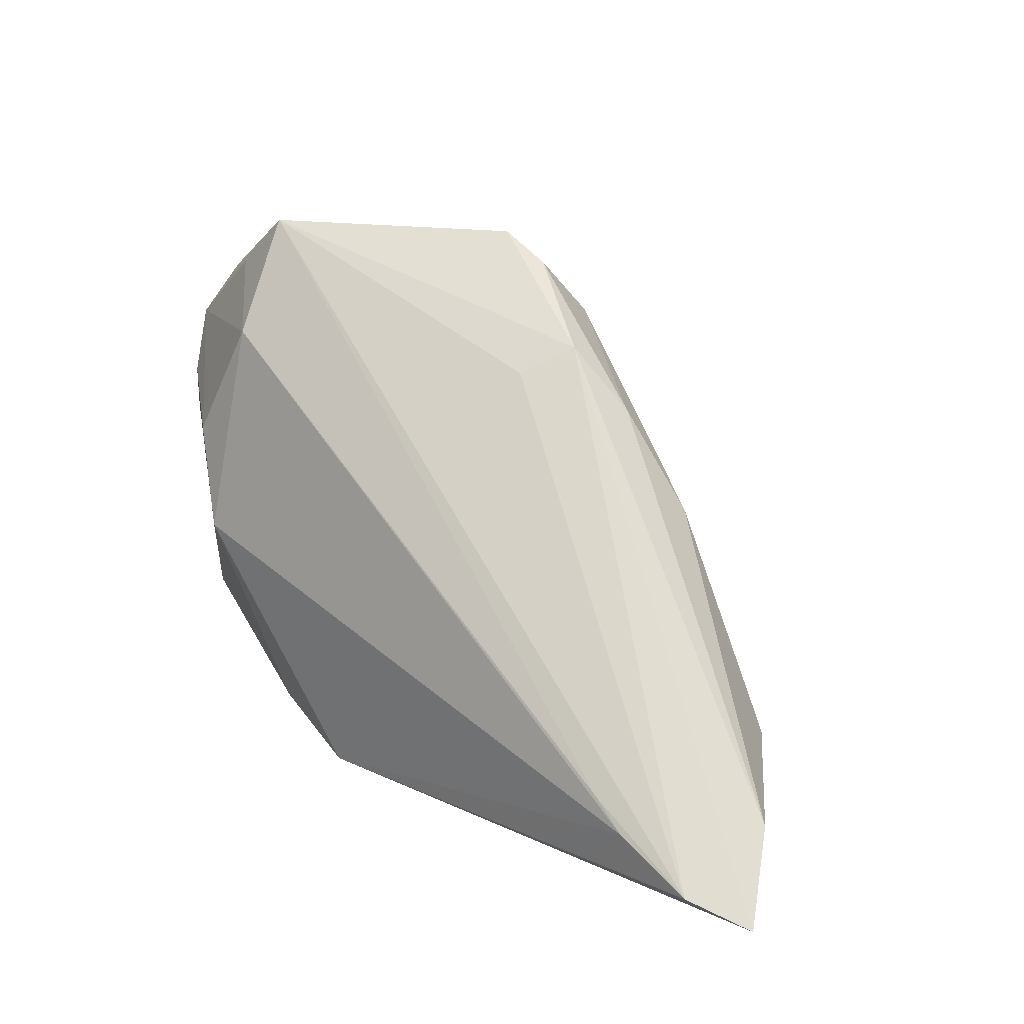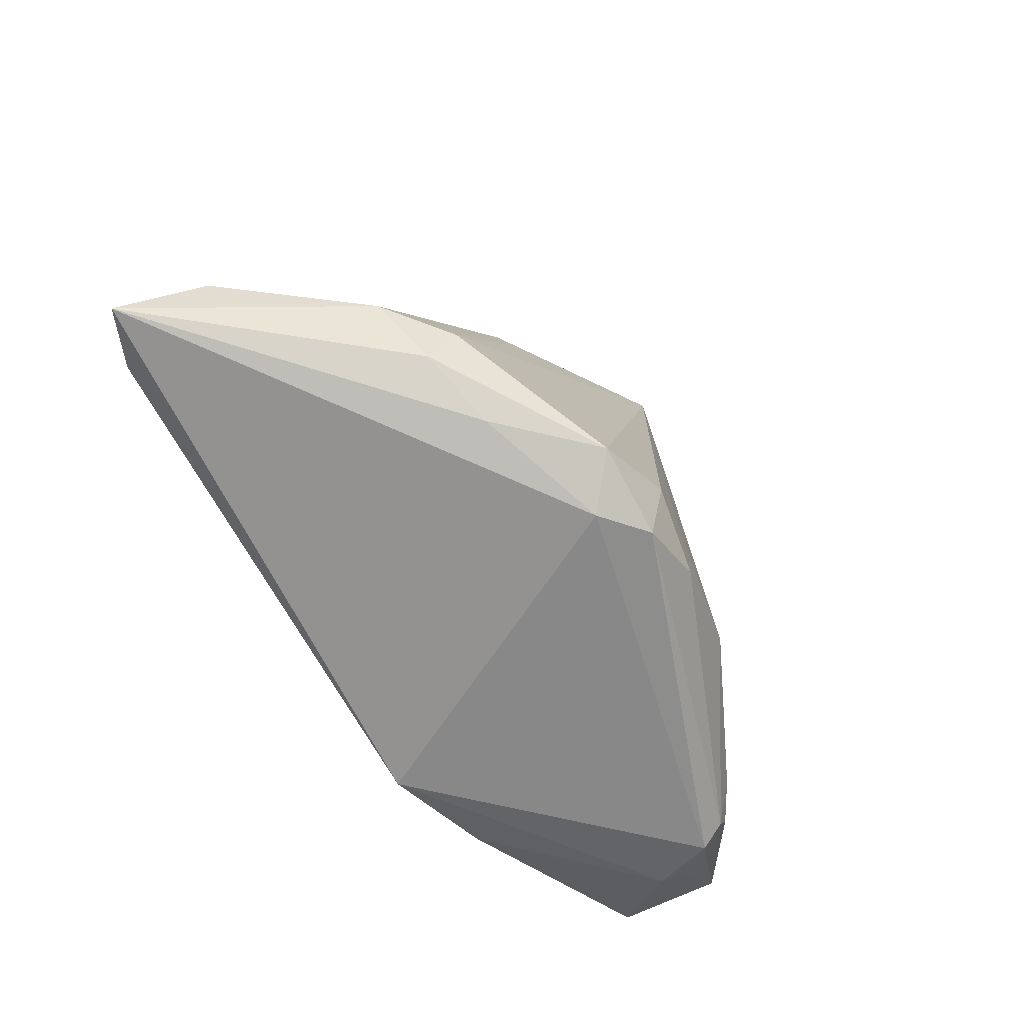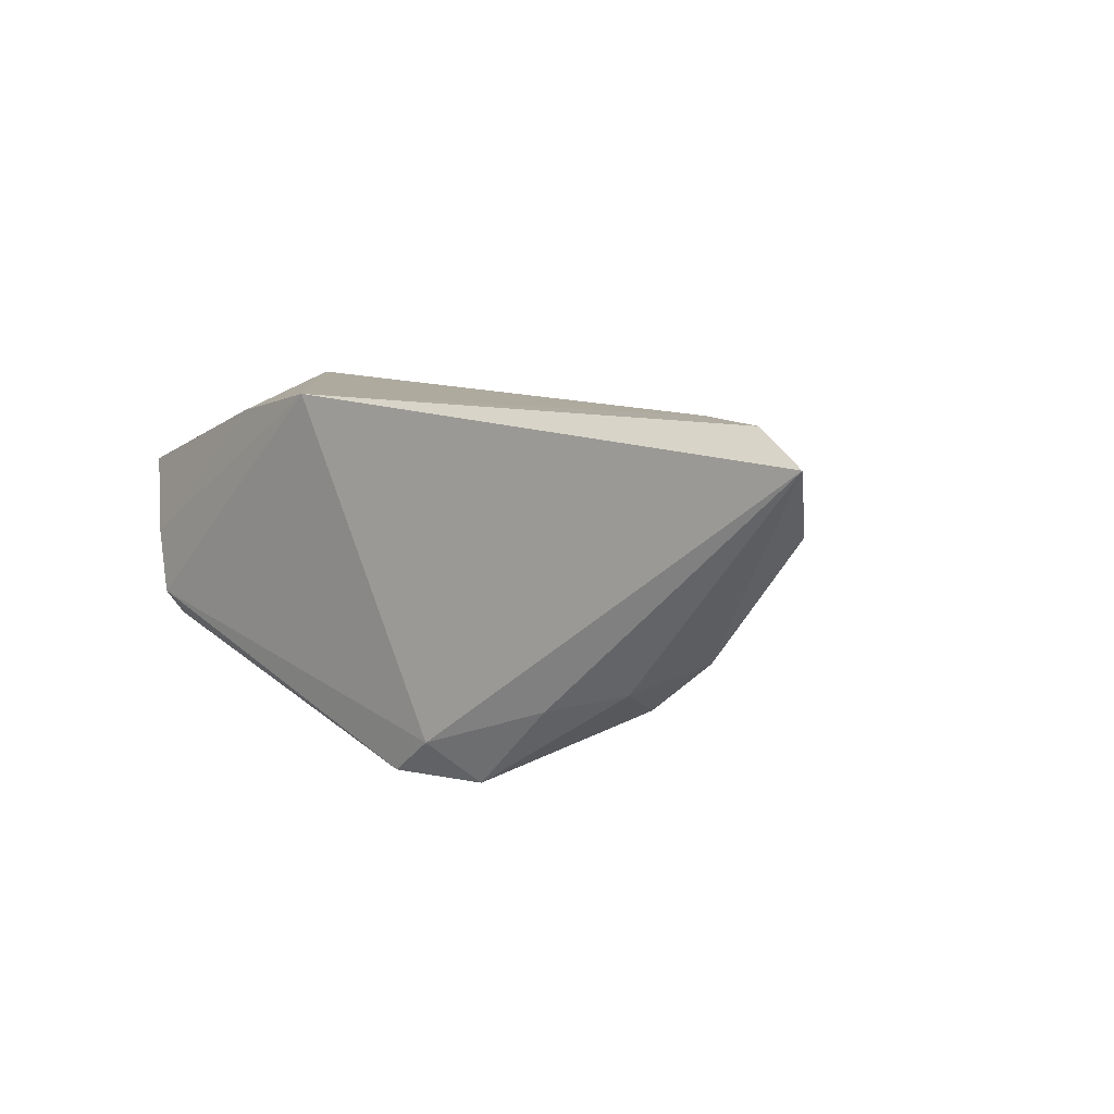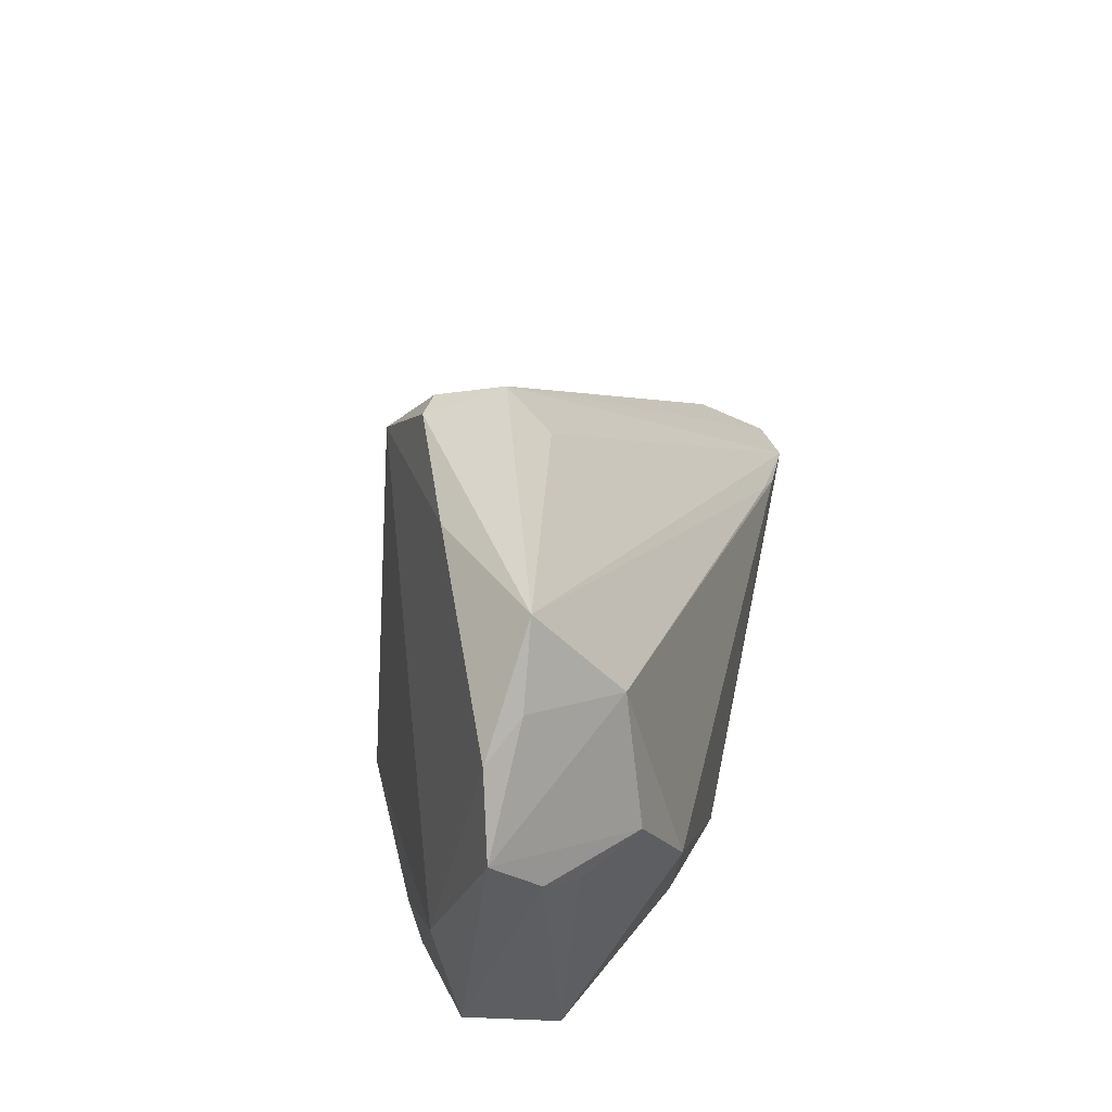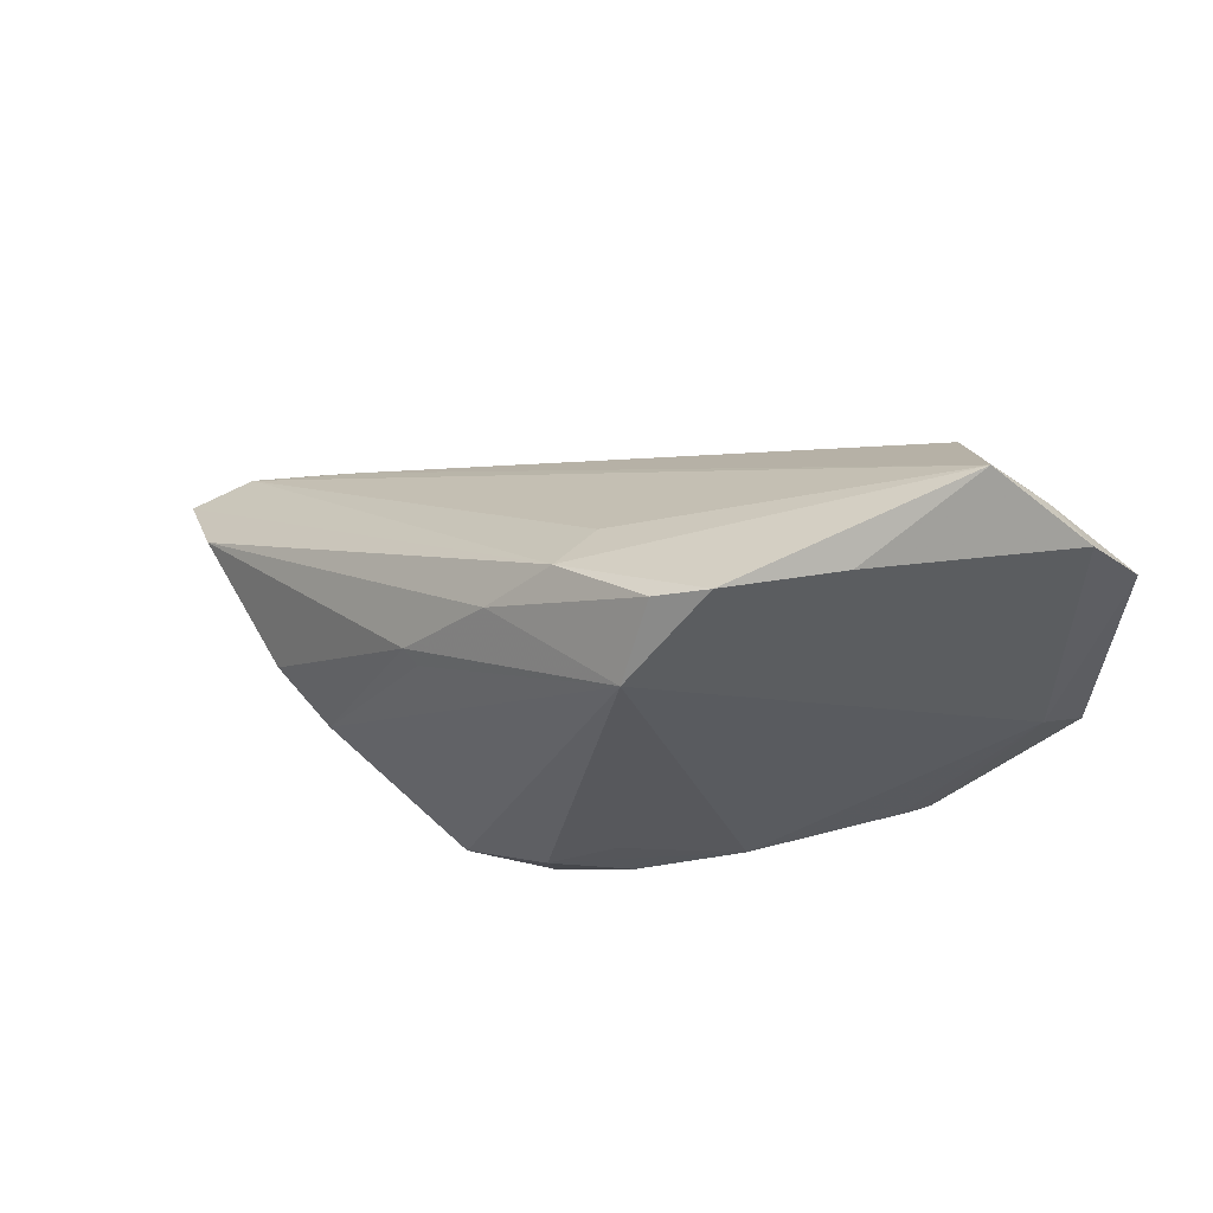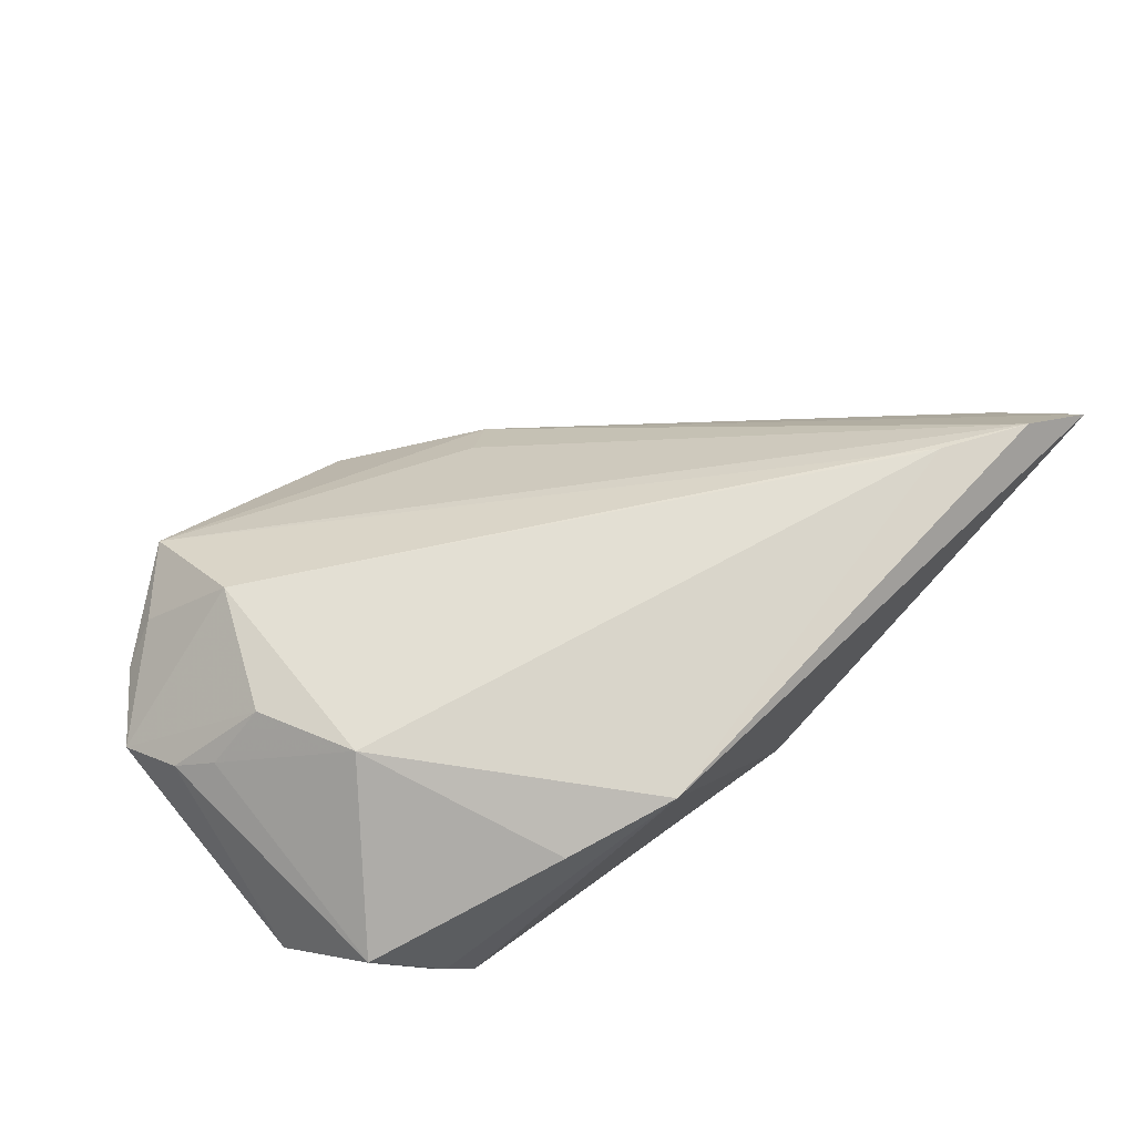
<metadata>
{"format":"obj","ext":"obj","renderer":"f3d","projection":"perspective","resolution":1024,"background":"white","views":[{"elev":27.2,"azim":43.1,"up":"+Y"},{"elev":-64.1,"azim":120.3,"up":"+Y"},{"elev":10.2,"azim":40.8,"up":"+Z"},{"elev":47.5,"azim":-78.1,"up":"+Y"},{"elev":64.6,"azim":-171.6,"up":"+Y"},{"elev":74.9,"azim":-39.0,"up":"+Z"}]}
</metadata>
<code>
v 0.03084 -0.02125 -0.01219
v 0.00821 0.02747 -0.002532
v -0.01663 -0.02153 0.01722
v -0.04187 0.000412 -0.005272
v -0.0331 0.01315 0.01589
v 0.00319 -0.01102 -0.02264
v -0.0403 0.01269 0.01066
v 0.02797 0.01171 -0.01173
v 0.02613 0.01105 -0.01321
v -0.03631 0.033 0.004111
v -0.0314 -0.0225 -0.006599
v -0.02734 0.001834 0.01965
v -0.04718 -0.00714 -0.0007655
v 0.01037 -0.0235 -0.02193
v -0.01138 -0.01317 -0.02023
v 0.001503 0.03743 -0.01408
v 0.02095 -0.0207 -0.0221
v 0.04098 -0.009568 0.01962
v -0.04739 0.02256 0.002856
v -0.01754 0.03789 -0.008614
v 0.06229 -0.01934 0.01676
v 0.011 -0.01553 -0.02401
v -0.02954 0.04024 0.003496
v 0.04539 -0.01247 0.02029
v -0.003362 -0.02439 0.02029
v -0.03499 -0.02008 -0.001575
v -0.02722 0.02786 0.01275
v 0.03827 -0.01186 -0.01257
v 0.01886 0.02295 -0.01087
v 0.01579 -0.02424 -0.01765
v -0.04042 -0.01584 0.008803
v 0.04554 -0.01097 -0.006408
v 0.01194 0.03021 -0.008521
v 0.001087 -0.01827 -0.02234
v -0.04414 0.016 0.007689
v -0.0304 -0.02069 -0.009504
v 0.003348 0.02952 -0.02039
v -0.03407 -0.02106 0.000664
v -0.04149 0.03052 0.001229
v -0.03202 -0.01829 -0.009543
v 0.0395 -0.01743 -0.009668
v 0.05738 -0.01146 0.00866
v -0.004519 0.04024 -0.01374
v -0.02819 -0.01623 -0.01204
v 0.05508 -0.01656 0.02029
f 4 13 19
f 4 37 15
f 43 23 33
f 33 23 2
f 39 4 19
f 19 27 10
f 27 23 10
f 10 39 19
f 23 39 10
f 25 12 3
f 27 12 24
f 12 25 24
f 5 27 19
f 5 12 27
f 9 37 8
f 22 37 17
f 17 14 22
f 42 33 21
f 21 32 42
f 42 32 8
f 16 37 43
f 43 33 16
f 20 23 43
f 20 39 23
f 43 37 20
f 37 4 20
f 4 39 20
f 21 25 30
f 30 1 21
f 30 11 14
f 25 11 30
f 30 14 17
f 17 1 30
f 18 23 27
f 27 24 18
f 19 13 35
f 35 5 19
f 8 32 28
f 28 9 8
f 17 37 28
f 37 9 28
f 41 1 17
f 17 28 41
f 41 28 32
f 41 32 21
f 21 1 41
f 3 12 31
f 31 35 13
f 13 4 40
f 15 37 6
f 6 22 15
f 37 22 6
f 15 22 34
f 34 22 14
f 29 42 8
f 33 42 29
f 29 16 33
f 8 37 29
f 37 16 29
f 2 23 45
f 23 18 45
f 45 18 24
f 45 33 2
f 21 33 45
f 45 25 21
f 45 24 25
f 12 5 7
f 5 35 7
f 7 31 12
f 35 31 7
f 13 11 26
f 26 31 13
f 36 11 13
f 13 40 36
f 14 11 36
f 36 34 14
f 15 34 36
f 44 4 15
f 44 40 4
f 15 36 44
f 44 36 40
f 31 26 38
f 3 31 38
f 38 26 11
f 38 25 3
f 38 11 25

</code>
